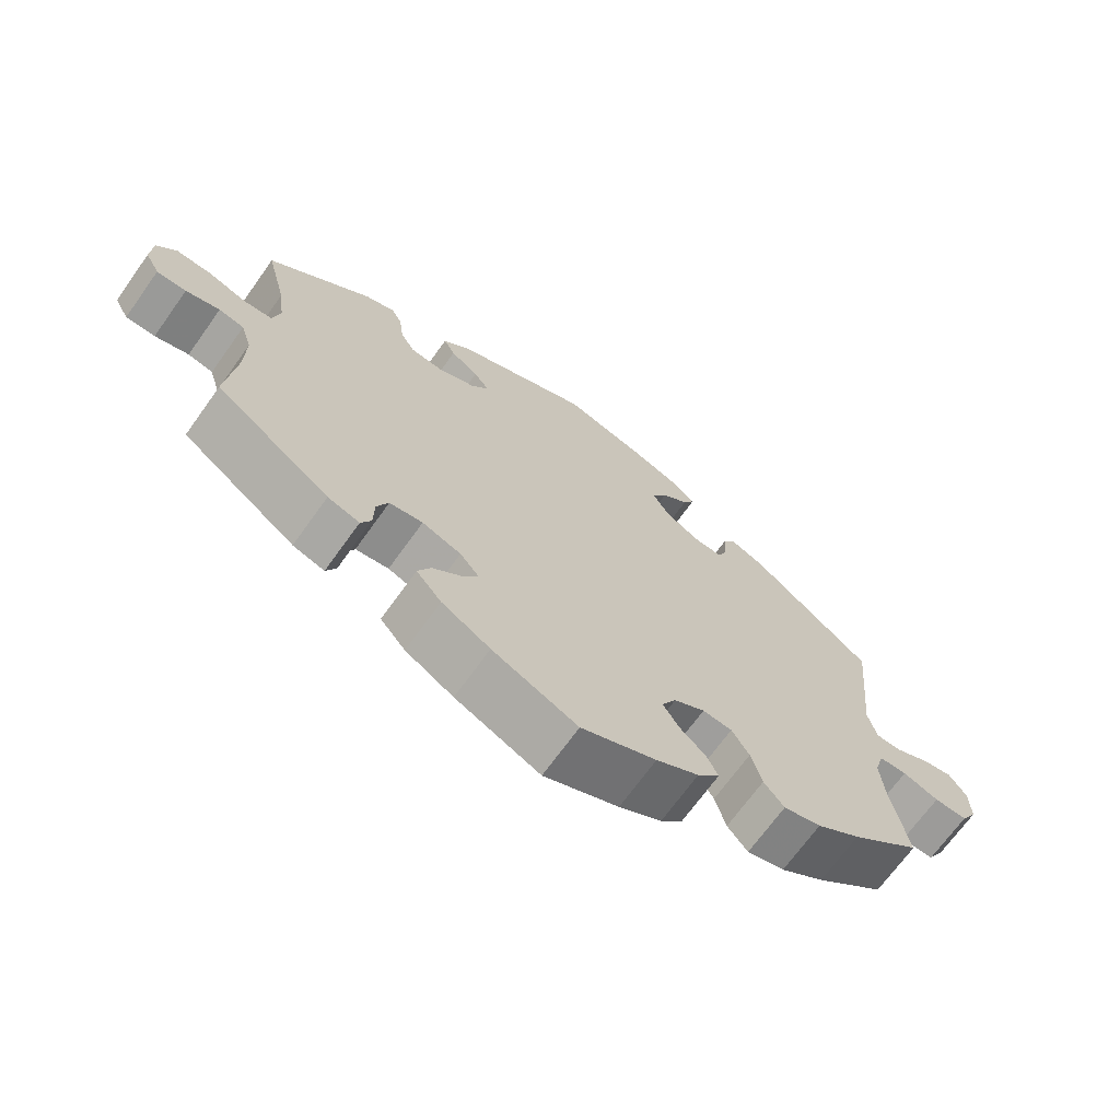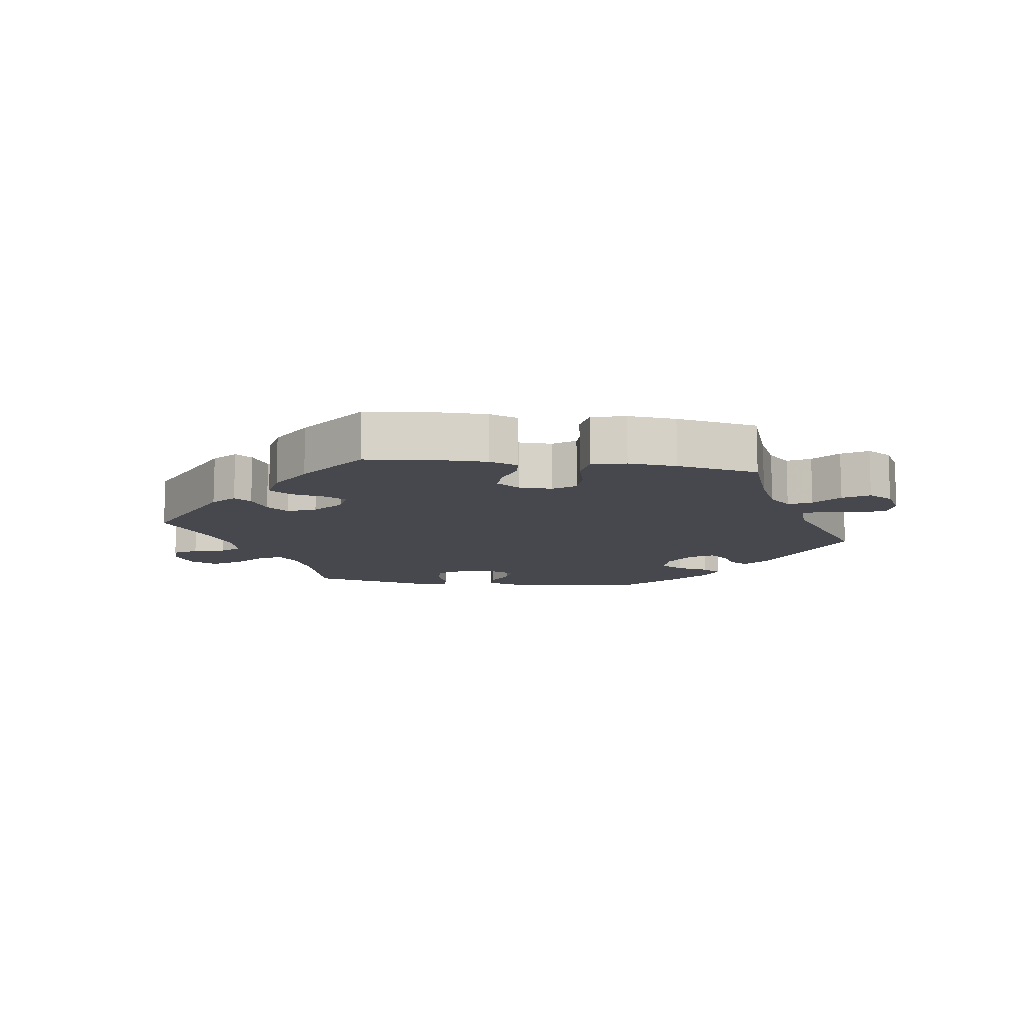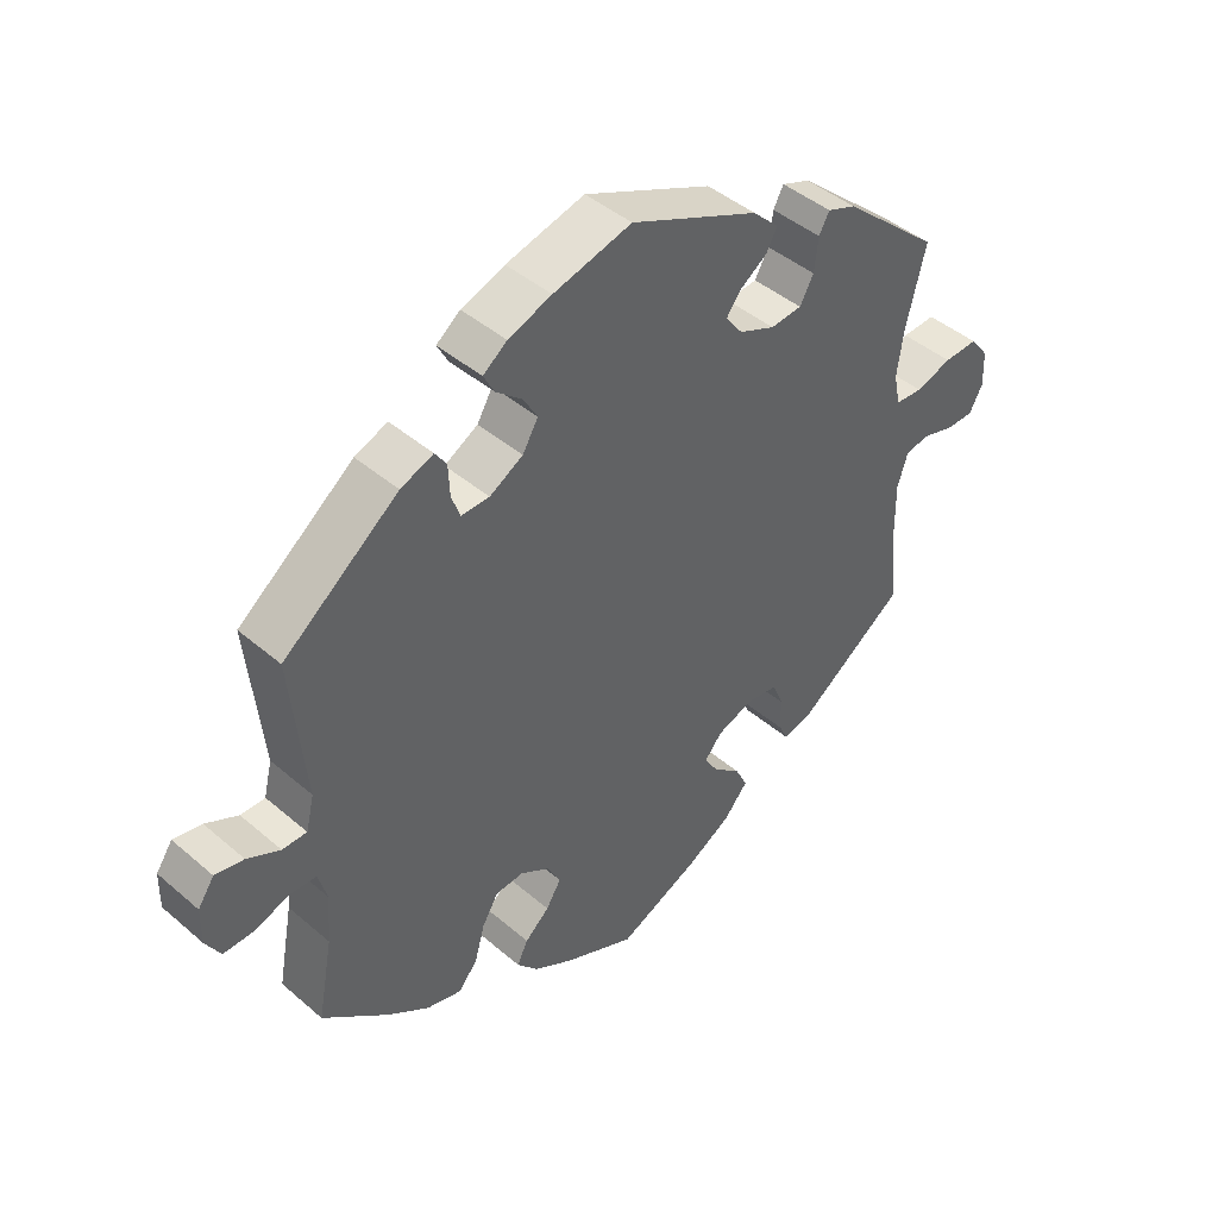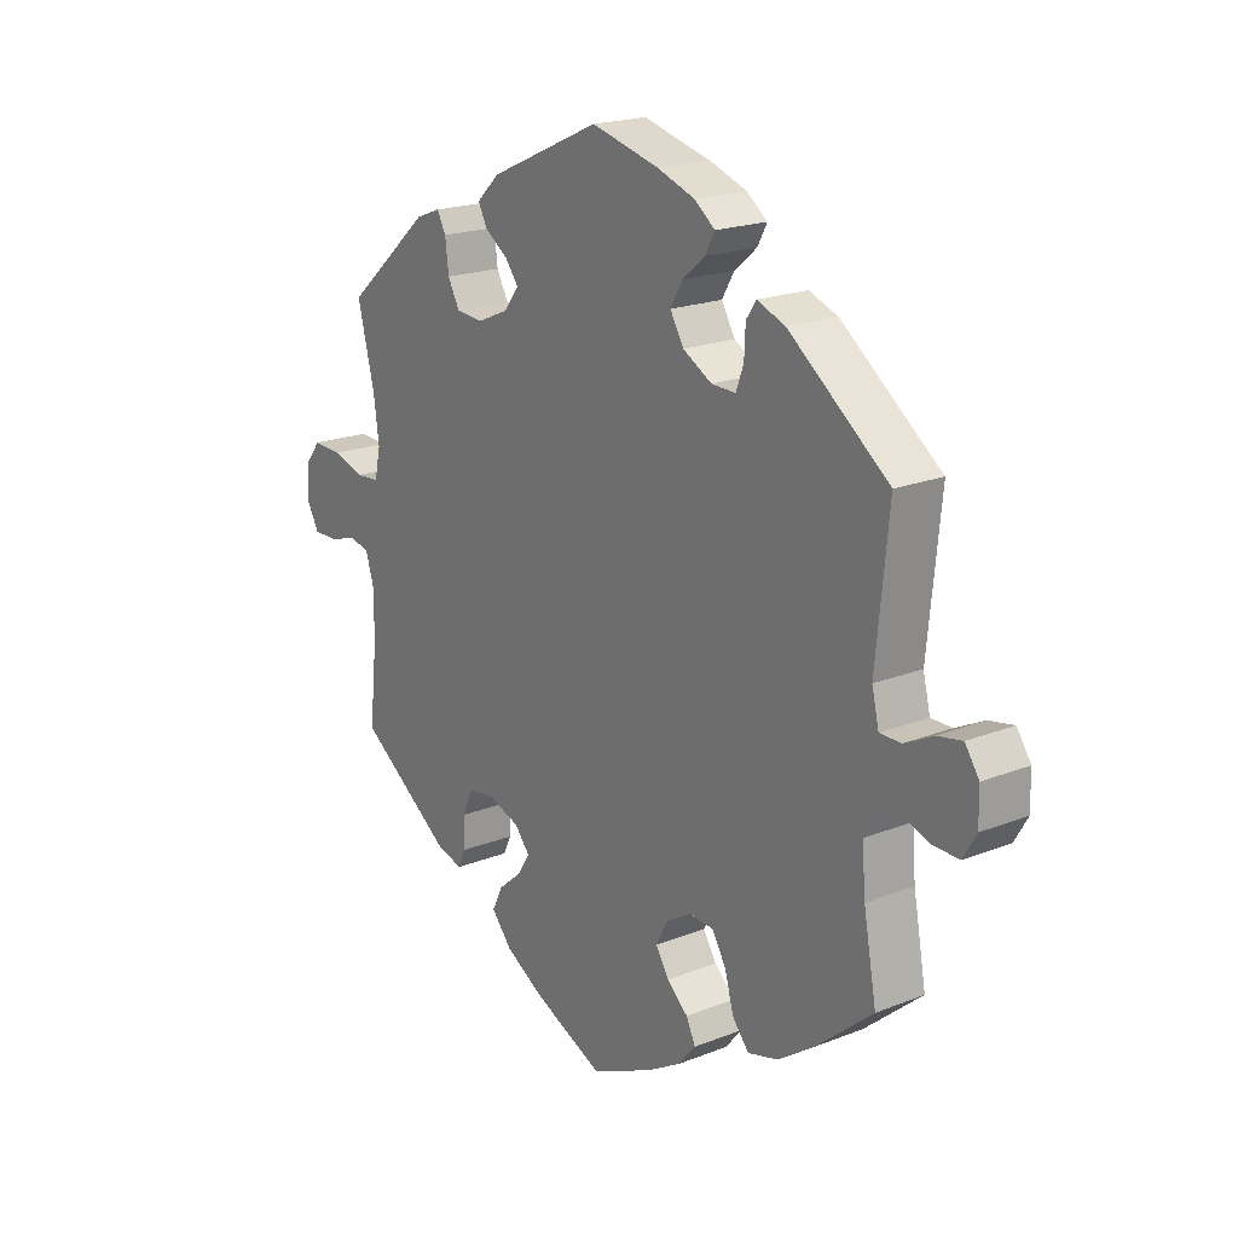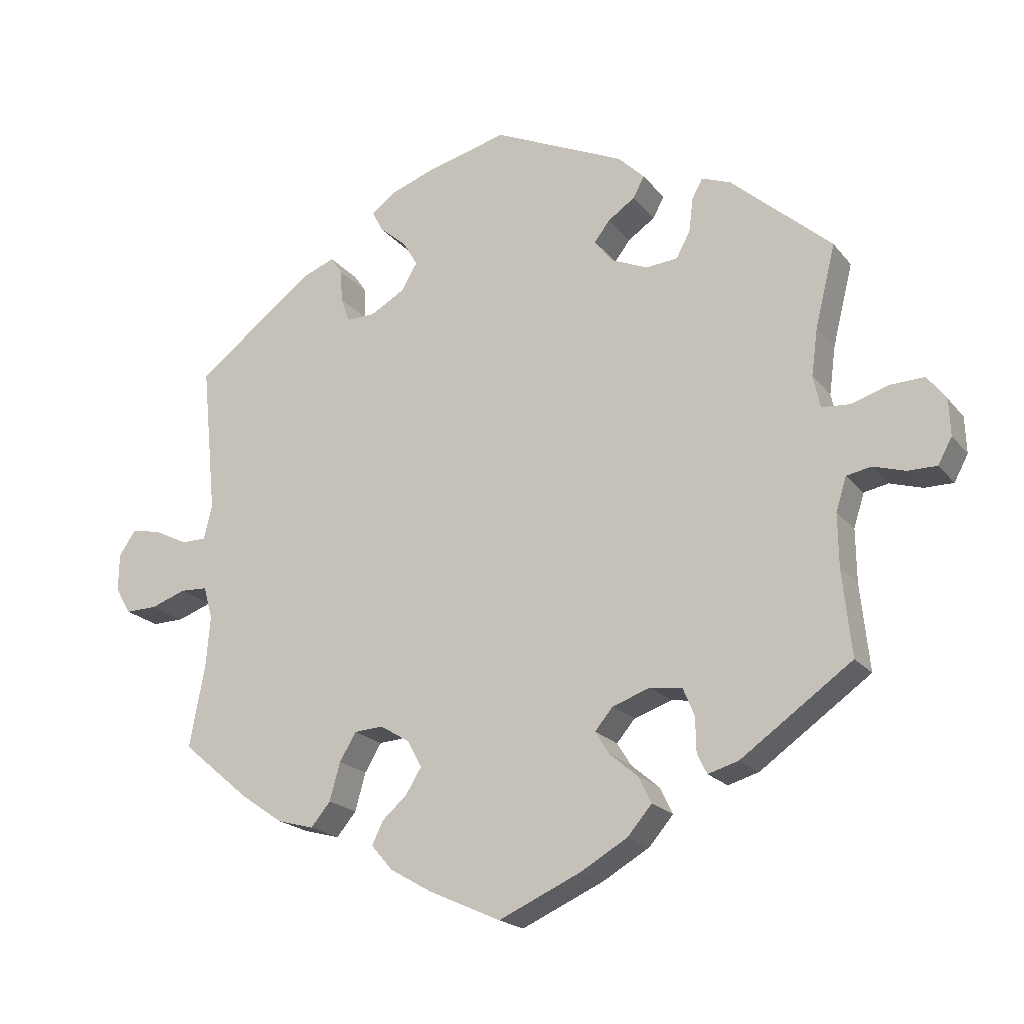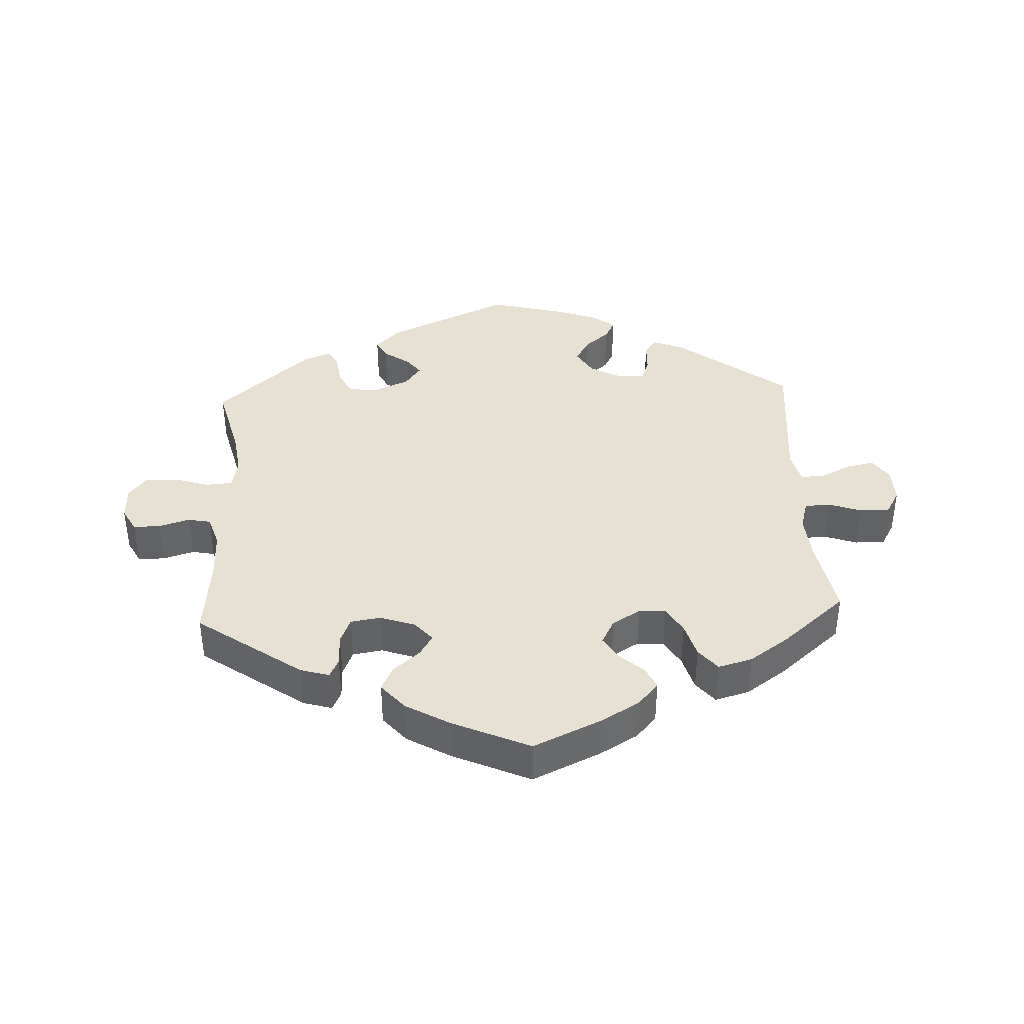
<metadata>
{"format":"obj","ext":"obj","renderer":"f3d","projection":"perspective","resolution":1024,"background":"white","views":[{"elev":-69.2,"azim":144.4,"up":"+Z"},{"elev":-11.7,"azim":-158.1,"up":"+Y"},{"elev":44.0,"azim":-44.9,"up":"+Z"},{"elev":19.7,"azim":-126.4,"up":"+Z"},{"elev":-19.7,"azim":26.8,"up":"+Z"},{"elev":39.5,"azim":177.1,"up":"+Y"}]}
</metadata>
<code>
v -0.479 0.07 -0.17
v -0.473 0.07 -0.098
v -0.486 0.07 -0.052
v -0.525 0.07 -0.05
v -0.575 0.07 -0.068
v -0.621 0.07 -0.069
v -0.643 0.07 -0.031
v -0.642 0.07 0.023
v -0.618 0.07 0.058
v -0.576 0.07 0.05
v -0.528 0.07 0.026
v -0.492 0.07 0.026
v -0.48 0.07 0.076
v -0.501 0.07 0.288
v -0.332 0.07 0.418
v -0.284 0.07 0.437
v -0.267 0.07 0.412
v -0.265 0.07 0.366
v -0.252 0.07 0.331
v -0.211 0.07 0.332
v -0.162 0.07 0.36
v -0.139 0.07 0.399
v -0.16 0.07 0.435
v -0.198 0.07 0.467
v -0.214 0.07 0.497
v -0.179 0.07 0.524
v -0.115 0.07 0.547
v 0 0.07 0.577
v 0.189 0.07 0.492
v 0.227 0.07 0.455
v 0.211 0.07 0.425
v 0.172 0.07 0.398
v 0.15 0.07 0.369
v 0.175 0.07 0.336
v 0.228 0.07 0.313
v 0.274 0.07 0.317
v 0.294 0.07 0.354
v 0.3 0.07 0.403
v 0.315 0.07 0.431
v 0.357 0.07 0.415
v 0.501 0.07 0.289
v 0.472 0.07 0.172
v 0.463 0.07 0.104
v 0.473 0.07 0.058
v 0.513 0.07 0.055
v 0.566 0.07 0.072
v 0.616 0.07 0.074
v 0.643 0.07 0.039
v 0.645 0.07 -0.013
v 0.625 0.07 -0.05
v 0.584 0.07 -0.05
v 0.537 0.07 -0.036
v 0.502 0.07 -0.043
v 0.487 0.07 -0.091
v 0.488 0.07 -0.166
v 0.501 0.07 -0.289
v 0.342 0.07 -0.402
v 0.298 0.07 -0.415
v 0.284 0.07 -0.386
v 0.283 0.07 -0.337
v 0.267 0.07 -0.298
v 0.221 0.07 -0.291
v 0.167 0.07 -0.31
v 0.141 0.07 -0.341
v 0.161 0.07 -0.373
v 0.202 0.07 -0.408
v 0.22 0.07 -0.445
v 0.185 0.07 -0.486
v 0.118 0.07 -0.525
v 0 0.07 -0.578
v -0.104 0.07 -0.531
v -0.163 0.07 -0.497
v -0.194 0.07 -0.461
v -0.178 0.07 -0.428
v -0.142 0.07 -0.396
v -0.12 0.07 -0.36
v -0.14 0.07 -0.322
v -0.183 0.07 -0.296
v -0.224 0.07 -0.299
v -0.248 0.07 -0.339
v -0.263 0.07 -0.393
v -0.291 0.07 -0.427
v -0.343 0.07 -0.413
v -0.404 0.07 -0.371
v -0.501 0.07 -0.289
v -0.479 0 -0.17
v -0.473 0 -0.098
v -0.486 0 -0.052
v -0.525 0 -0.05
v -0.575 0 -0.068
v -0.621 0 -0.069
v -0.643 0 -0.031
v -0.642 0 0.023
v -0.618 0 0.058
v -0.576 0 0.05
v -0.528 0 0.026
v -0.492 0 0.026
v -0.48 0 0.076
v -0.501 0 0.288
v -0.332 0 0.418
v -0.284 0 0.437
v -0.267 0 0.412
v -0.265 0 0.366
v -0.252 0 0.331
v -0.211 0 0.332
v -0.162 0 0.36
v -0.139 0 0.399
v -0.16 0 0.435
v -0.198 0 0.467
v -0.214 0 0.497
v -0.179 0 0.524
v -0.115 0 0.547
v 0 0 0.577
v 0.189 0 0.492
v 0.227 0 0.455
v 0.211 0 0.425
v 0.172 0 0.398
v 0.15 0 0.369
v 0.175 0 0.336
v 0.228 0 0.313
v 0.274 0 0.317
v 0.294 0 0.354
v 0.3 0 0.403
v 0.315 0 0.431
v 0.357 0 0.415
v 0.501 0 0.289
v 0.472 0 0.172
v 0.463 0 0.104
v 0.473 0 0.058
v 0.513 0 0.055
v 0.566 0 0.072
v 0.616 0 0.074
v 0.643 0 0.039
v 0.645 0 -0.013
v 0.625 0 -0.05
v 0.584 0 -0.05
v 0.537 0 -0.036
v 0.502 0 -0.043
v 0.487 0 -0.091
v 0.488 0 -0.166
v 0.501 0 -0.289
v 0.342 0 -0.402
v 0.298 0 -0.415
v 0.284 0 -0.386
v 0.283 0 -0.337
v 0.267 0 -0.298
v 0.221 0 -0.291
v 0.167 0 -0.31
v 0.141 0 -0.341
v 0.161 0 -0.373
v 0.202 0 -0.408
v 0.22 0 -0.445
v 0.185 0 -0.486
v 0.118 0 -0.525
v 0 0 -0.578
v -0.104 0 -0.531
v -0.163 0 -0.497
v -0.194 0 -0.461
v -0.178 0 -0.428
v -0.142 0 -0.396
v -0.12 0 -0.36
v -0.14 0 -0.322
v -0.183 0 -0.296
v -0.224 0 -0.299
v -0.248 0 -0.339
v -0.263 0 -0.393
v -0.291 0 -0.427
v -0.343 0 -0.413
v -0.404 0 -0.371
v -0.501 0 -0.289
f 84 85 1
f 83 84 1 2
f 80 81 82 83
f 79 80 83 2
f 78 79 2 3
f 77 78 3
f 72 73 74 75
f 72 75 76
f 71 72 76
f 70 71 76
f 69 70 76 77
f 65 66 67 68
f 64 65 68 69
f 57 58 59 60
f 55 56 57 60
f 54 55 60 61
f 53 54 61 62
f 49 50 51 52
f 49 52 53
f 48 49 53
f 45 46 47 48
f 44 45 48 53
f 39 40 41 42
f 37 38 39 42
f 36 37 42 43
f 35 36 43 44
f 29 30 31 32
f 29 32 33
f 28 29 33
f 27 28 33
f 26 27 33 34
f 23 24 25 26
f 22 23 26 34
f 15 16 17 18
f 13 14 15 18
f 12 13 18 19
f 8 9 10 11
f 8 11 12
f 7 8 12
f 4 5 6 7
f 3 4 7 12
f 77 3 12 19
f 64 69 77 19
f 44 53 62 63
f 21 22 34 35
f 20 21 35 44
f 44 63 64
f 19 20 44 64
f 86 170 169
f 87 86 169 168
f 168 167 166 165
f 87 168 165 164
f 88 87 164 163
f 88 163 162
f 160 159 158 157
f 161 160 157
f 161 157 156
f 161 156 155
f 162 161 155 154
f 153 152 151 150
f 154 153 150 149
f 145 144 143 142
f 145 142 141 140
f 146 145 140 139
f 147 146 139 138
f 137 136 135 134
f 138 137 134
f 138 134 133
f 133 132 131 130
f 138 133 130 129
f 127 126 125 124
f 127 124 123 122
f 128 127 122 121
f 129 128 121 120
f 117 116 115 114
f 118 117 114
f 118 114 113
f 118 113 112
f 119 118 112 111
f 111 110 109 108
f 119 111 108 107
f 103 102 101 100
f 103 100 99 98
f 104 103 98 97
f 96 95 94 93
f 97 96 93
f 97 93 92
f 92 91 90 89
f 97 92 89 88
f 104 97 88 162
f 104 162 154 149
f 148 147 138 129
f 120 119 107 106
f 129 120 106 105
f 149 148 129
f 149 129 105 104
f 1 86 87 2
f 2 87 88 3
f 3 88 89 4
f 4 89 90 5
f 5 90 91 6
f 6 91 92 7
f 7 92 93 8
f 8 93 94 9
f 9 94 95 10
f 10 95 96 11
f 11 96 97 12
f 12 97 98 13
f 13 98 99 14
f 14 99 100 15
f 15 100 101 16
f 16 101 102 17
f 17 102 103 18
f 18 103 104 19
f 19 104 105 20
f 20 105 106 21
f 21 106 107 22
f 22 107 108 23
f 23 108 109 24
f 24 109 110 25
f 25 110 111 26
f 26 111 112 27
f 27 112 113 28
f 28 113 114 29
f 29 114 115 30
f 30 115 116 31
f 31 116 117 32
f 32 117 118 33
f 33 118 119 34
f 34 119 120 35
f 35 120 121 36
f 36 121 122 37
f 37 122 123 38
f 38 123 124 39
f 39 124 125 40
f 40 125 126 41
f 41 126 127 42
f 42 127 128 43
f 43 128 129 44
f 44 129 130 45
f 45 130 131 46
f 46 131 132 47
f 47 132 133 48
f 48 133 134 49
f 49 134 135 50
f 50 135 136 51
f 51 136 137 52
f 52 137 138 53
f 53 138 139 54
f 54 139 140 55
f 55 140 141 56
f 56 141 142 57
f 57 142 143 58
f 58 143 144 59
f 59 144 145 60
f 60 145 146 61
f 61 146 147 62
f 62 147 148 63
f 63 148 149 64
f 64 149 150 65
f 65 150 151 66
f 66 151 152 67
f 67 152 153 68
f 68 153 154 69
f 69 154 155 70
f 70 155 156 71
f 71 156 157 72
f 72 157 158 73
f 73 158 159 74
f 74 159 160 75
f 75 160 161 76
f 76 161 162 77
f 77 162 163 78
f 78 163 164 79
f 79 164 165 80
f 80 165 166 81
f 81 166 167 82
f 82 167 168 83
f 83 168 169 84
f 84 169 170 85
f 85 170 86 1

</code>
